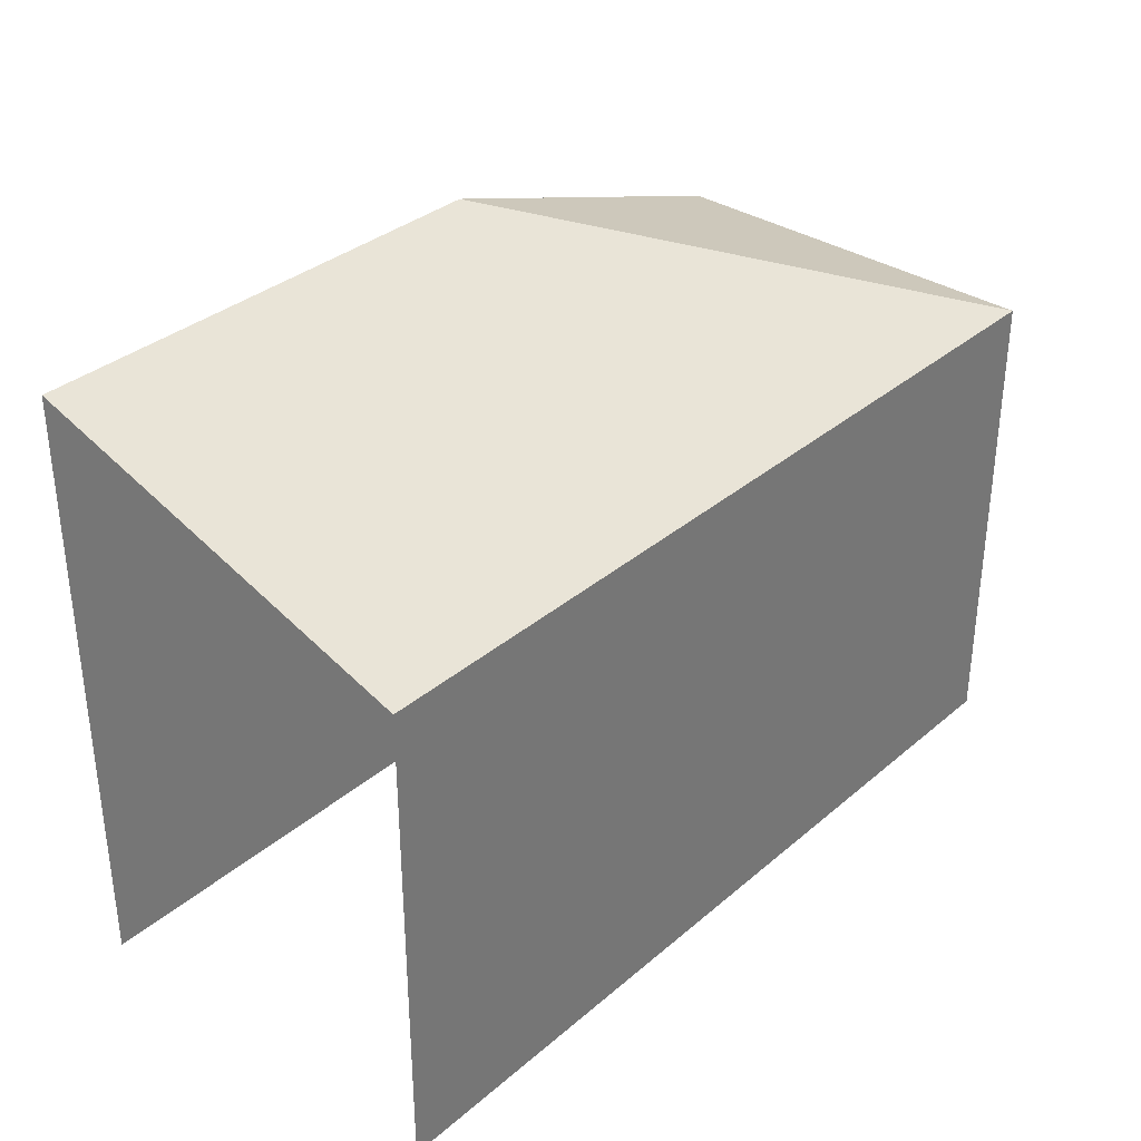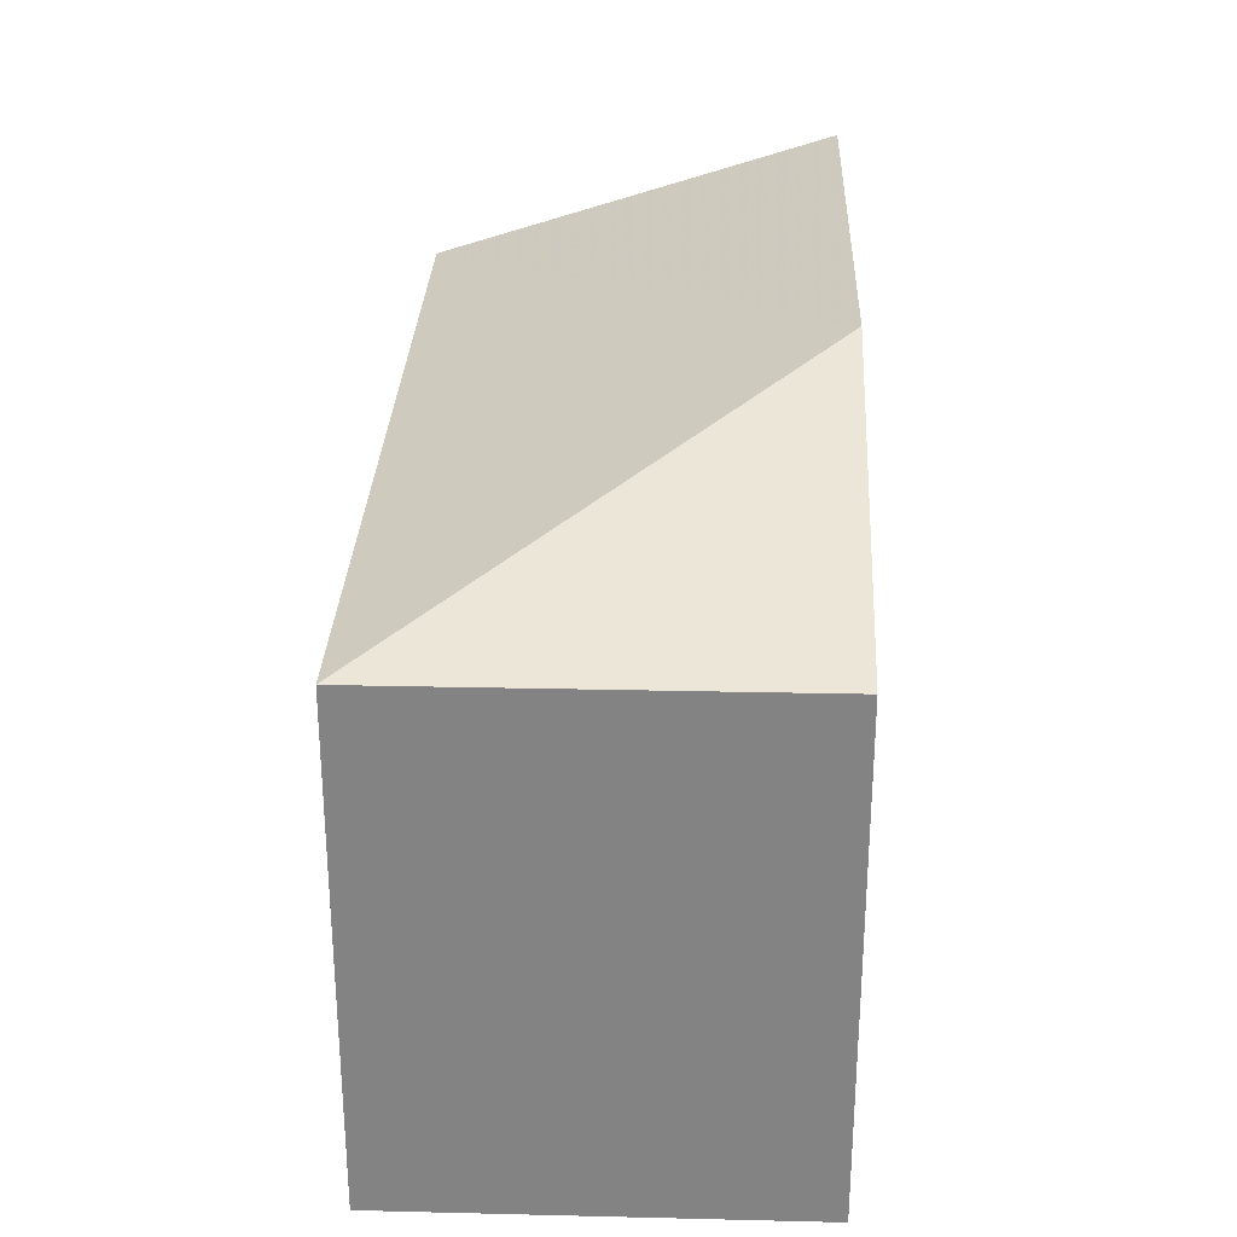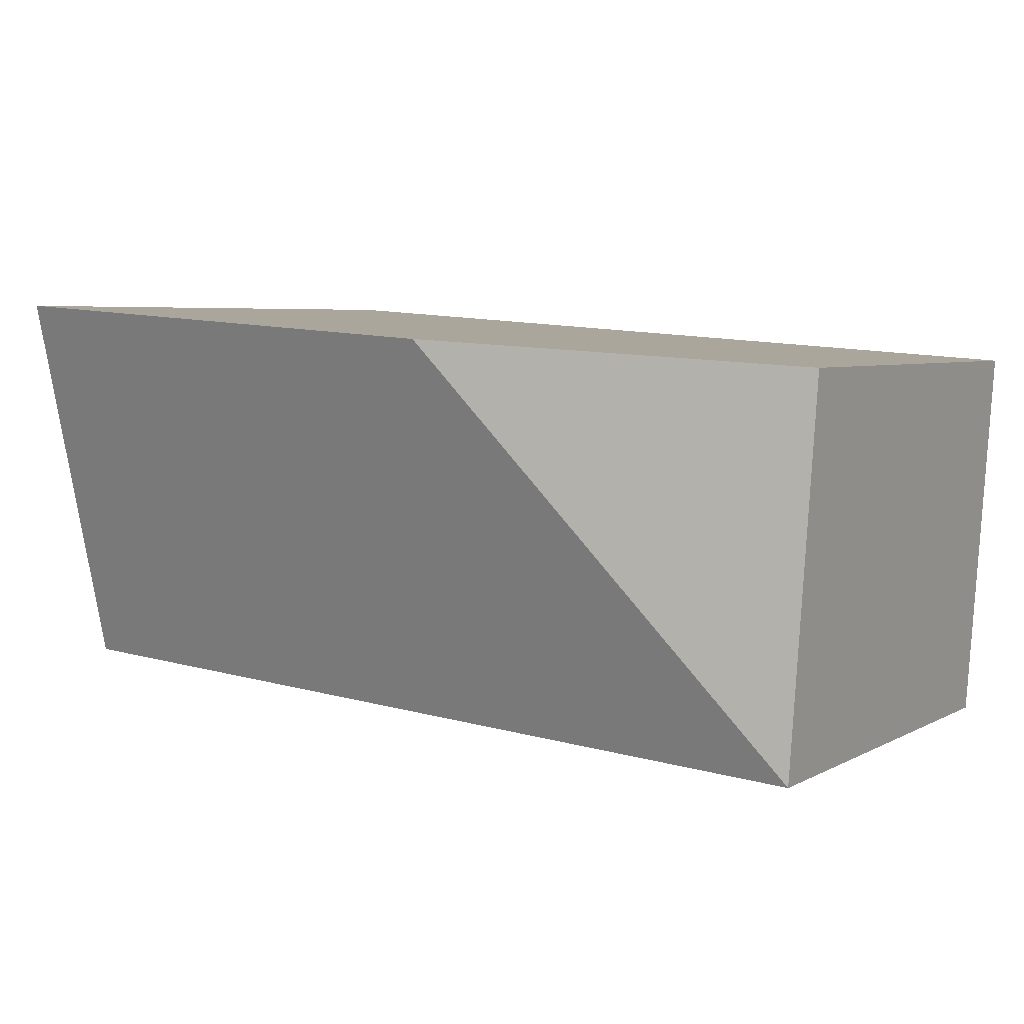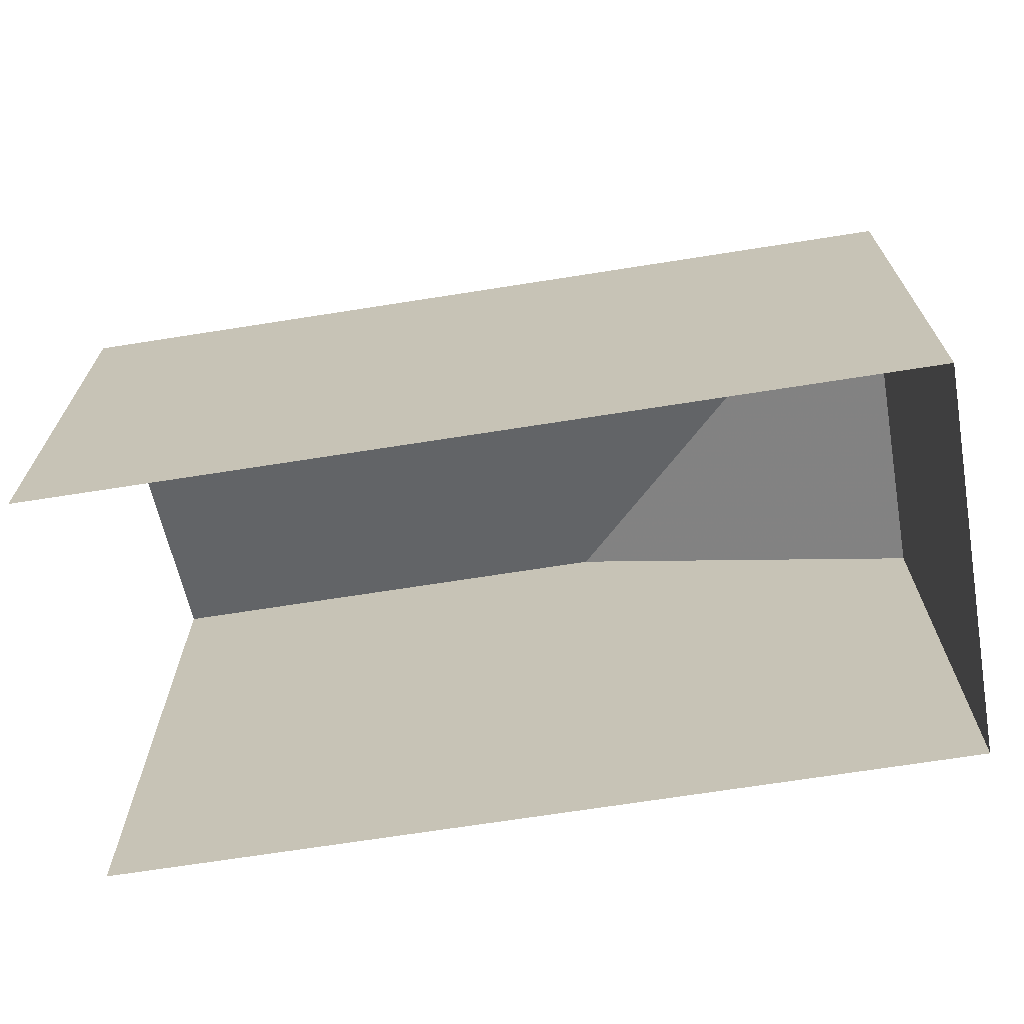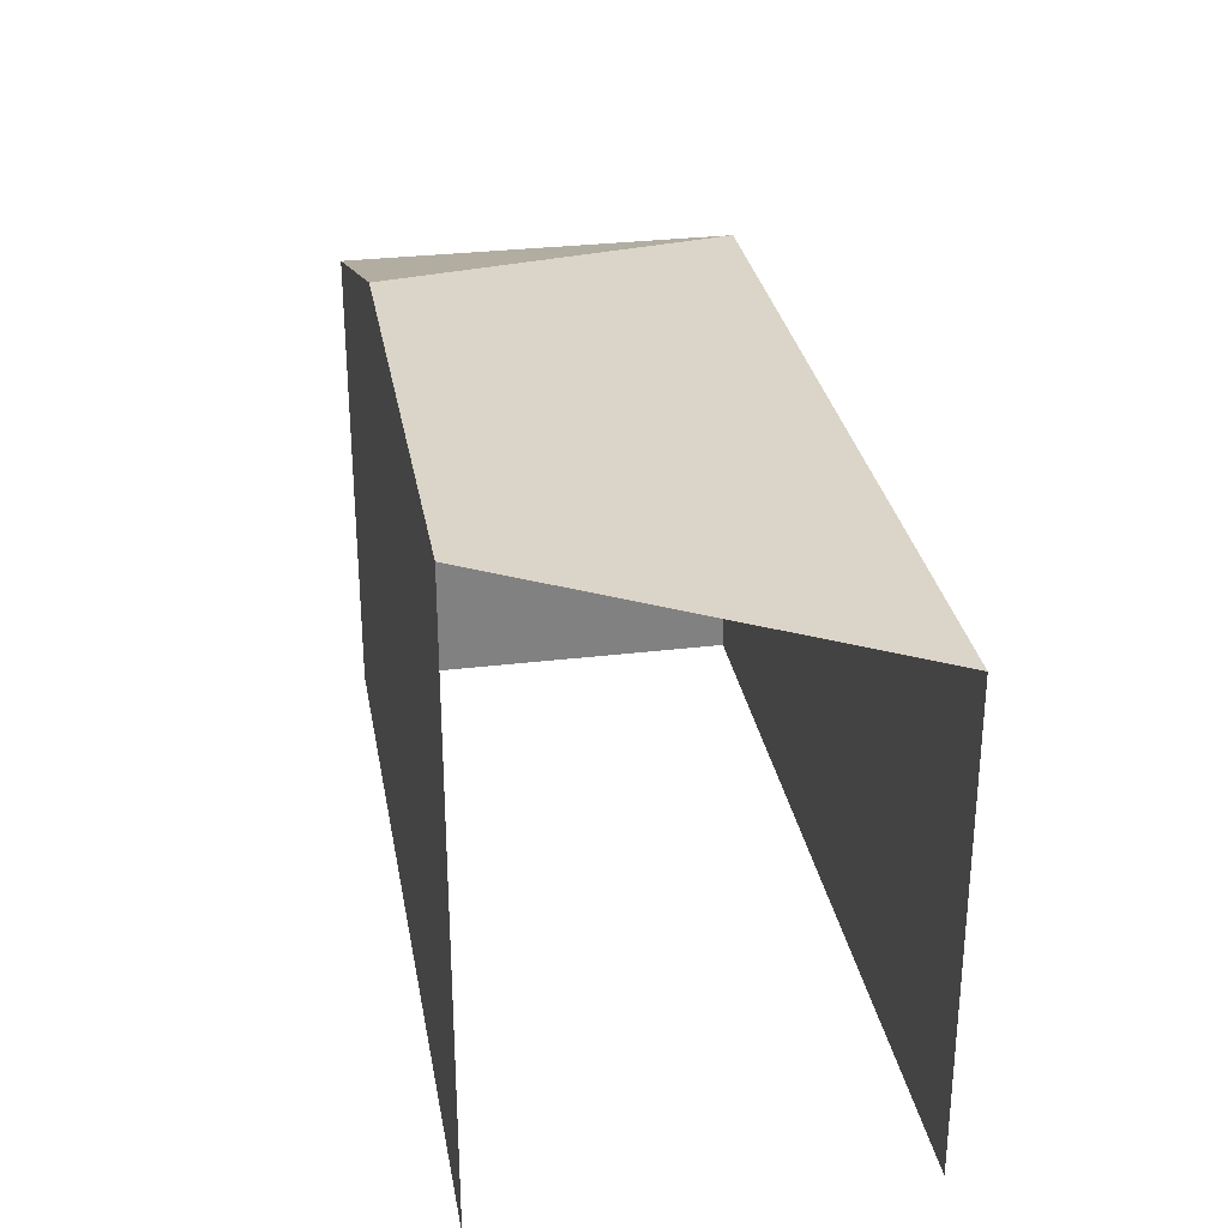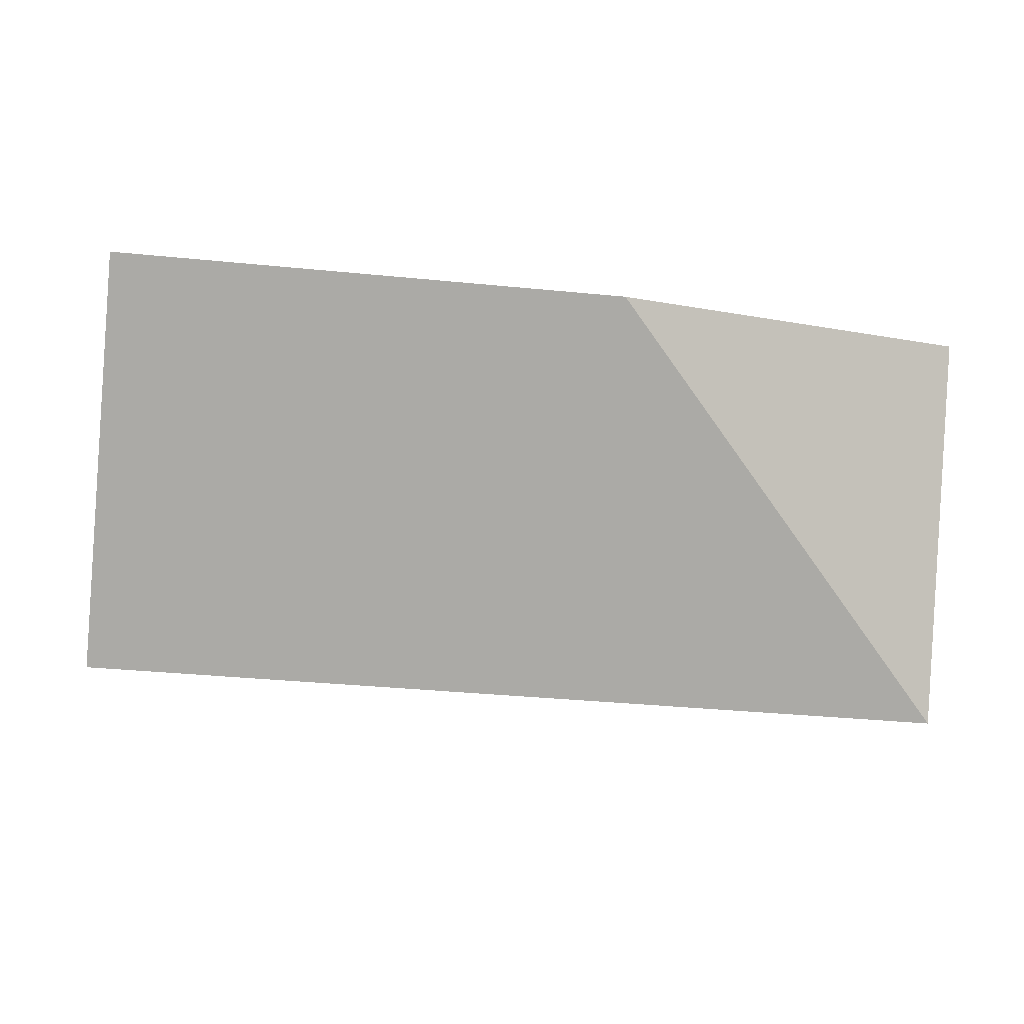
<metadata>
{"format":"obj","ext":"obj","renderer":"f3d","projection":"perspective","resolution":1024,"background":"white","views":[{"elev":34.2,"azim":-52.7,"up":"+Z"},{"elev":28.5,"azim":88.1,"up":"+Z"},{"elev":5.2,"azim":32.1,"up":"+Y"},{"elev":-68.5,"azim":5.0,"up":"+Z"},{"elev":30.0,"azim":-103.9,"up":"+Z"},{"elev":-3.3,"azim":-6.2,"up":"+Y"}]}
</metadata>
<code>
v -3.723e+05 -1.055e+05 23.64
v -3.723e+05 -1.055e+05 23.64
v -3.723e+05 -1.055e+05 23.64
v -3.723e+05 -1.055e+05 23.64
v -3.723e+05 -1.055e+05 30.66
v -3.723e+05 -1.055e+05 30.66
v -3.723e+05 -1.055e+05 32.51
v -3.723e+05 -1.055e+05 32.51
v -3.723e+05 -1.055e+05 30.66
f 1 2 3
f 1 4 2
f 5 8 2
f 4 5 2
f 5 6 7
f 8 5 7
f 7 6 9
f 6 4 1
f 6 5 4
f 9 1 3
f 9 6 1
f 9 3 7
f 3 2 7
f 2 8 7

</code>
